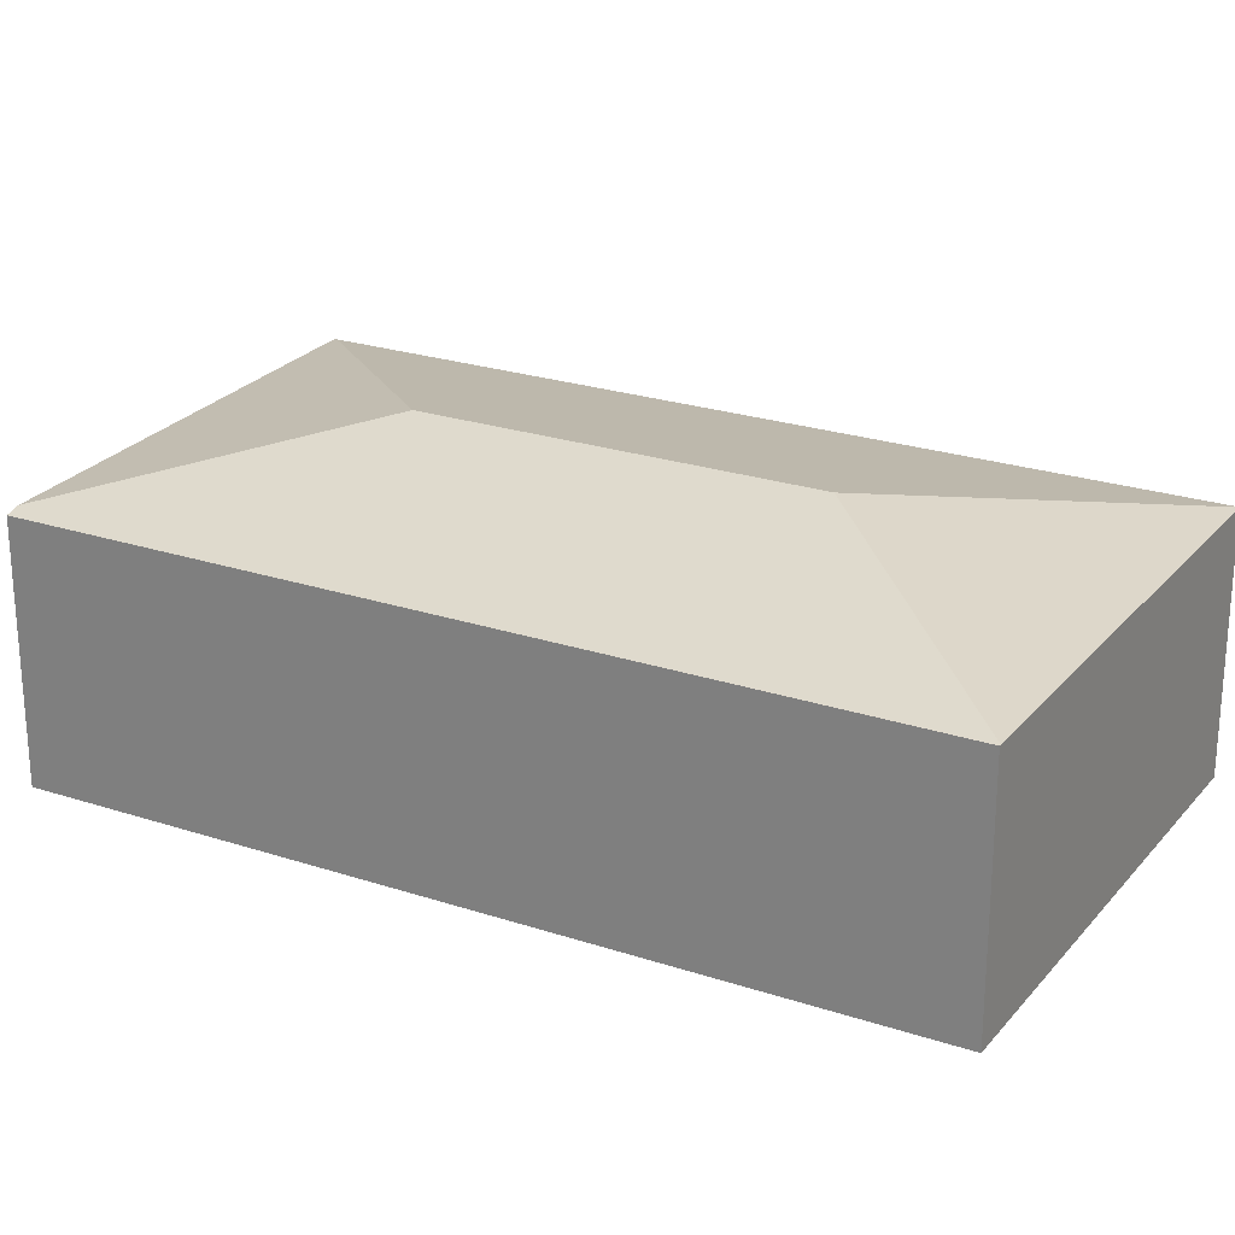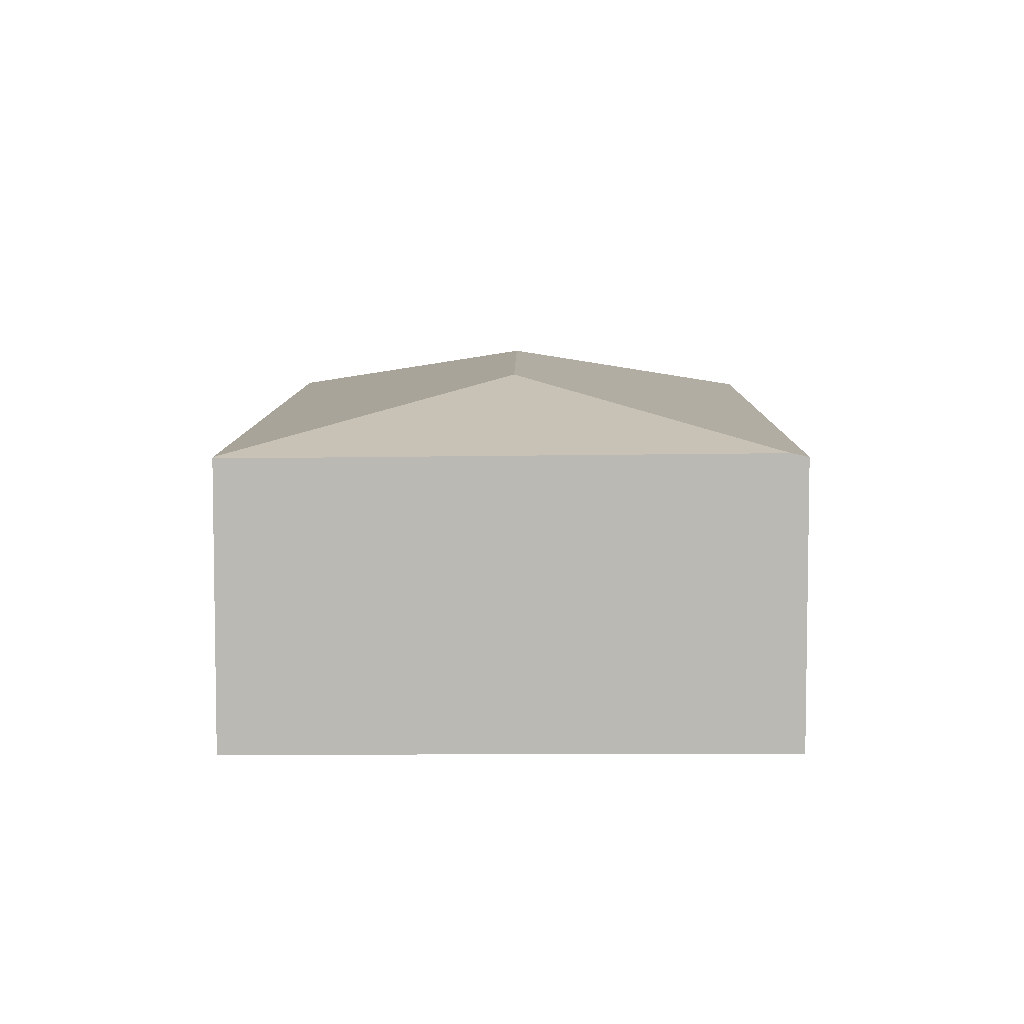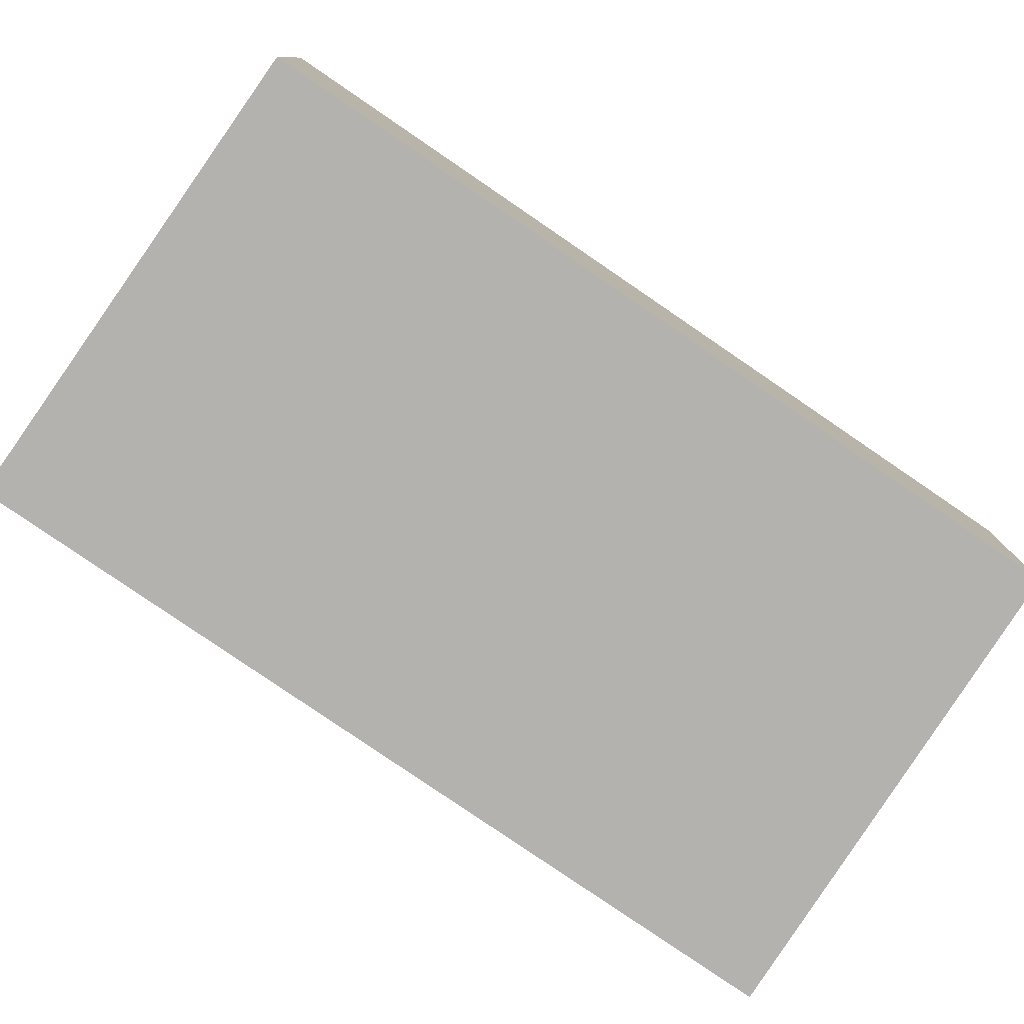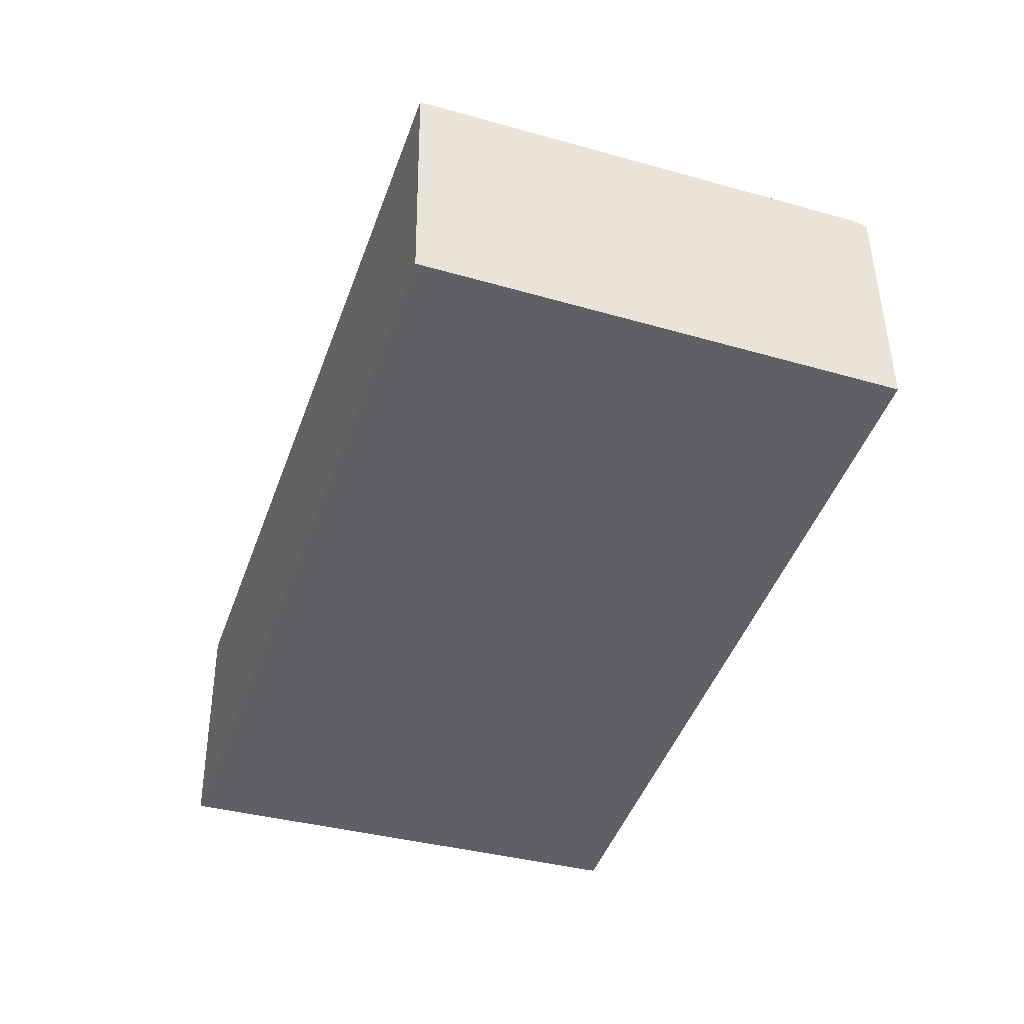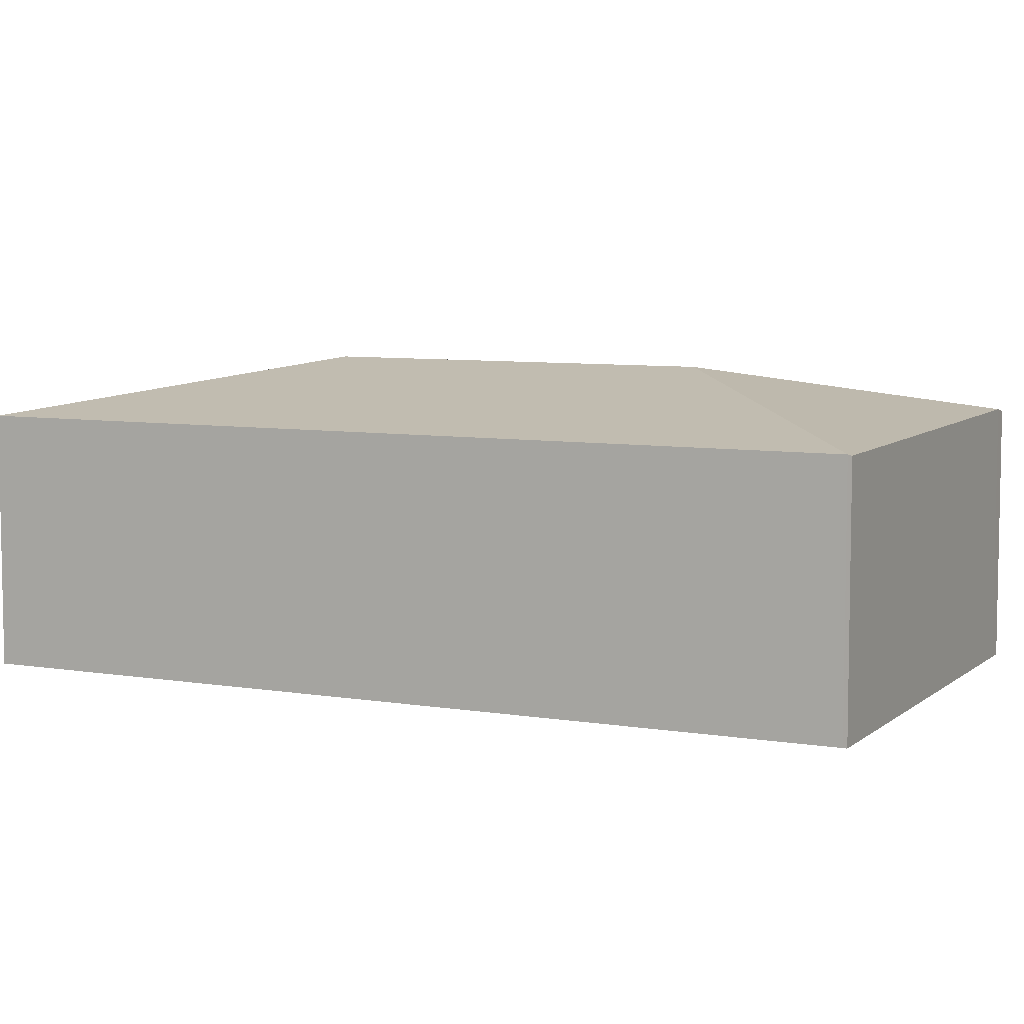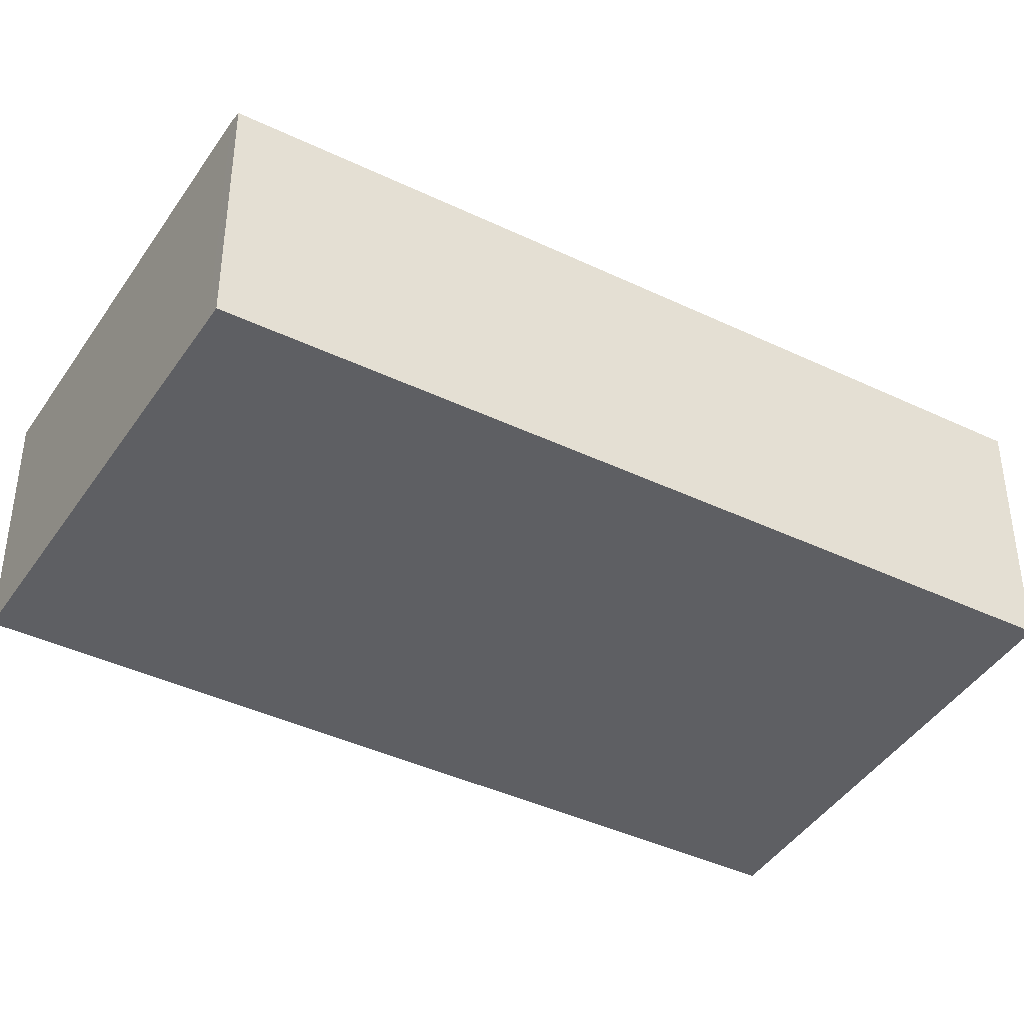
<metadata>
{"format":"obj","ext":"obj","renderer":"f3d","projection":"perspective","resolution":1024,"background":"white","views":[{"elev":24.6,"azim":136.9,"up":"+Y"},{"elev":7.0,"azim":19.2,"up":"+Y"},{"elev":-79.7,"azim":74.2,"up":"+Y"},{"elev":46.5,"azim":-0.6,"up":"+Z"},{"elev":7.0,"azim":-45.0,"up":"+Y"},{"elev":-40.9,"azim":78.3,"up":"+Y"}]}
</metadata>
<code>
v  3.682 2.651 8.681
v  3.004 2.654 8.874
v  3.017 2.645 8.914
v  4.672 3.212 5.627
v  7.801 2.691 7.235
v  0 2.654 1.625e-16
v  3.351 3.212 1.722
v  5.019 2.654 -1.526
v  6.47 2.653 2.75
v  5.036 2.65 -1.531
v  7.954 2.657 7.181
v  5.036 9.375e-17 -1.531
v  0 0 0
v  5.019 9.344e-17 -1.526
v  3.004 -5.434e-16 8.874
v  3.017 -5.458e-16 8.914
v  3.682 -5.316e-16 8.681
v  7.801 -4.43e-16 7.235
v  7.954 -4.397e-16 7.181
v  6.47 -1.684e-16 2.75
g defaultobject
f 1 2 3
f 2 1 4
f 4 1 5
f 4 6 2
f 6 4 7
f 8 9 10
f 9 8 7
f 9 7 11
f 11 7 4
f 11 4 5
f 7 8 6
f 10 6 8
f 6 10 12
f 6 12 13
f 13 12 14
f 13 2 6
f 2 13 15
f 2 15 3
f 3 15 16
f 16 1 3
f 1 16 5
f 5 16 17
f 5 17 18
f 5 18 11
f 11 18 19
f 19 9 11
f 9 19 20
f 9 20 10
f 10 20 12
f 15 17 16
f 17 15 13
f 17 13 18
f 18 13 19
f 19 13 20
f 20 13 12
f 12 13 14

</code>
